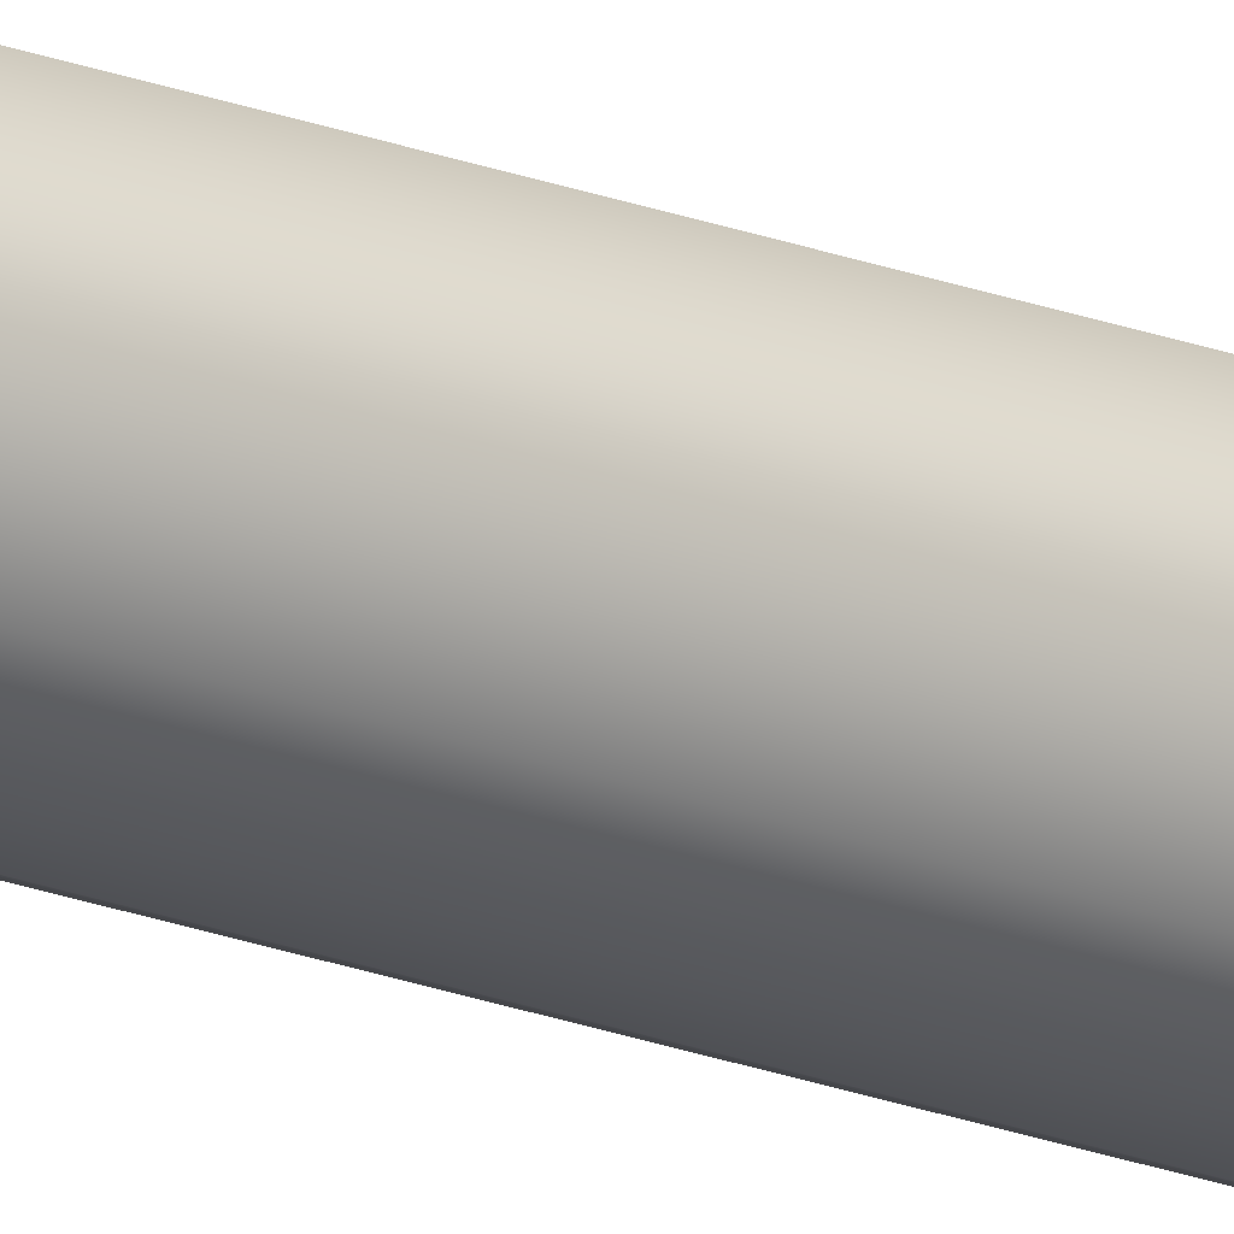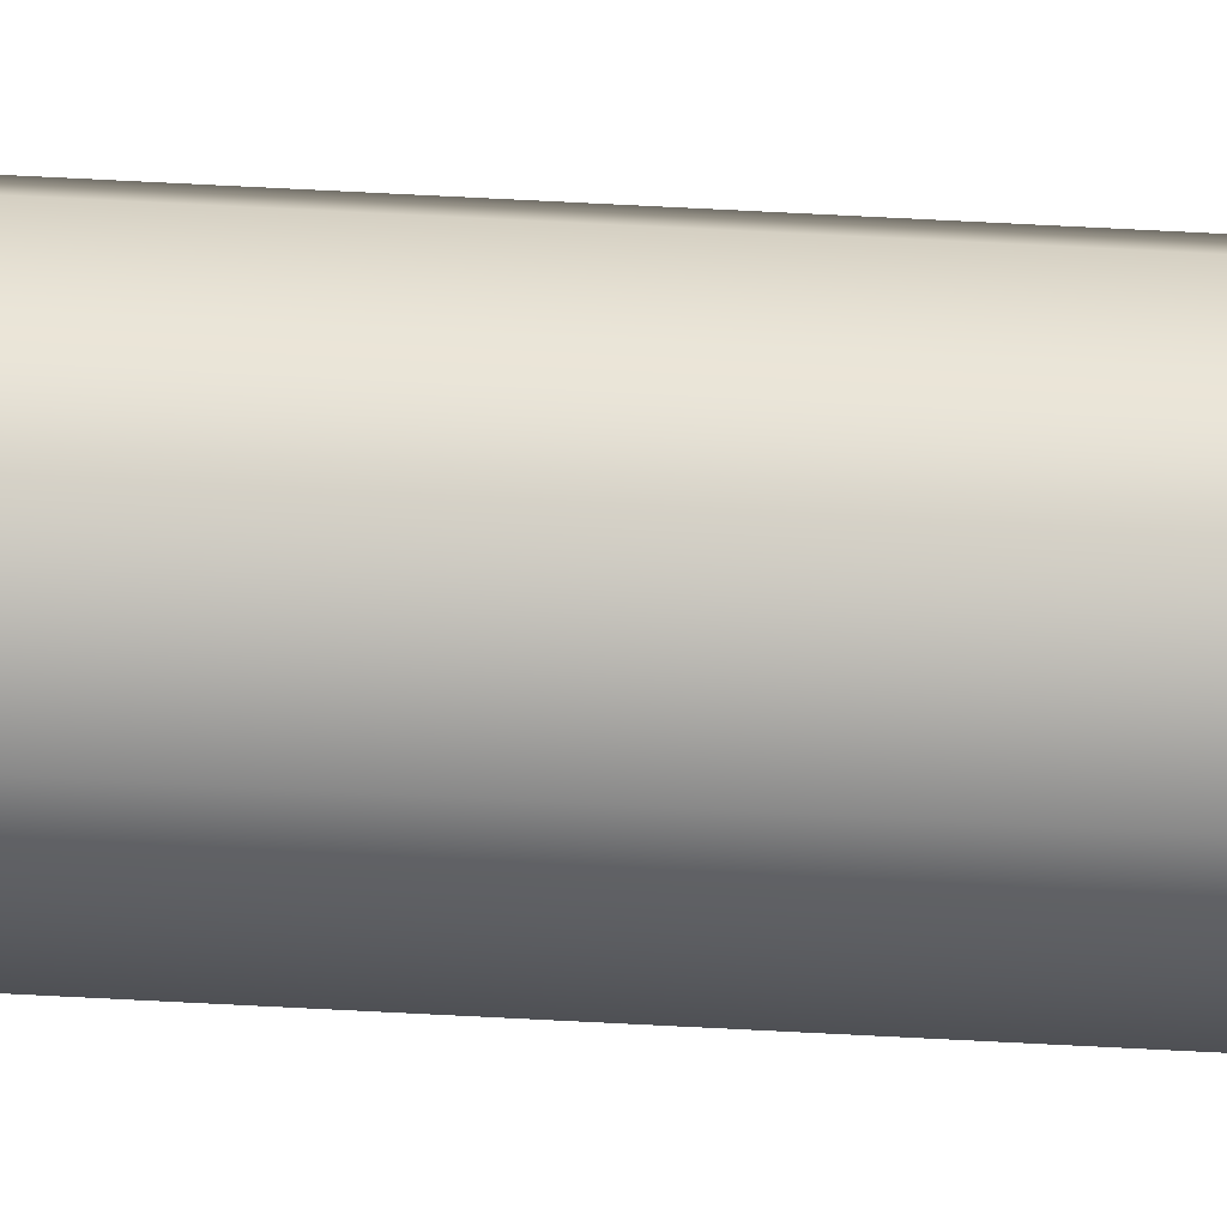
<metadata>
{"format":"obj","ext":"obj","renderer":"f3d","projection":"perspective","resolution":1024,"background":"white","views":[{"elev":-19.2,"azim":-127.2,"up":"+Y"},{"elev":26.0,"azim":96.3,"up":"+Y"}]}
</metadata>
<code>
o _Geometry_0
v -8284 7.512e+04 2.675e+04
v -8306 7.511e+04 2.675e+04
v -8328 7.512e+04 2.675e+04
v -8337 75140 2.675e+04
v -8328 7.516e+04 2.675e+04
v -8306 7.517e+04 2.675e+04
v -8284 7.516e+04 2.675e+04
v -8274 75140 2.675e+04
v -8274 75140 3.694e+04
v -8284 7.516e+04 3.694e+04
v -8306 7.517e+04 3.694e+04
v -8328 7.516e+04 3.694e+04
v -8337 75140 3.694e+04
v -8328 7.512e+04 3.694e+04
v -8306 7.511e+04 3.694e+04
v -8284 7.512e+04 3.694e+04
v -8284 7.512e+04 2.675e+04
v -8306 7.511e+04 2.675e+04
v -8328 7.512e+04 2.675e+04
v -8337 75140 2.675e+04
v -8328 7.516e+04 2.675e+04
v -8306 7.517e+04 2.675e+04
v -8284 7.516e+04 2.675e+04
v -8274 75140 2.675e+04
v -8274 75140 3.694e+04
v -8284 7.516e+04 3.694e+04
v -8306 7.517e+04 3.694e+04
v -8328 7.516e+04 3.694e+04
v -8337 75140 3.694e+04
v -8328 7.512e+04 3.694e+04
v -8306 7.511e+04 3.694e+04
v -8284 7.512e+04 3.694e+04
f 17 18 19
f 17 19 20
f 17 20 21
f 17 21 22
f 17 22 23
f 17 23 24
f 25 26 27
f 25 27 28
f 25 28 29
f 25 29 30
f 25 30 31
f 25 31 32
f 8 7 10
f 8 10 9
f 7 6 11
f 7 11 10
f 6 5 12
f 6 12 11
f 5 4 13
f 5 13 12
f 4 3 14
f 4 14 13
f 3 2 15
f 3 15 14
f 2 1 16
f 2 16 15
f 1 8 9
f 1 9 16

</code>
